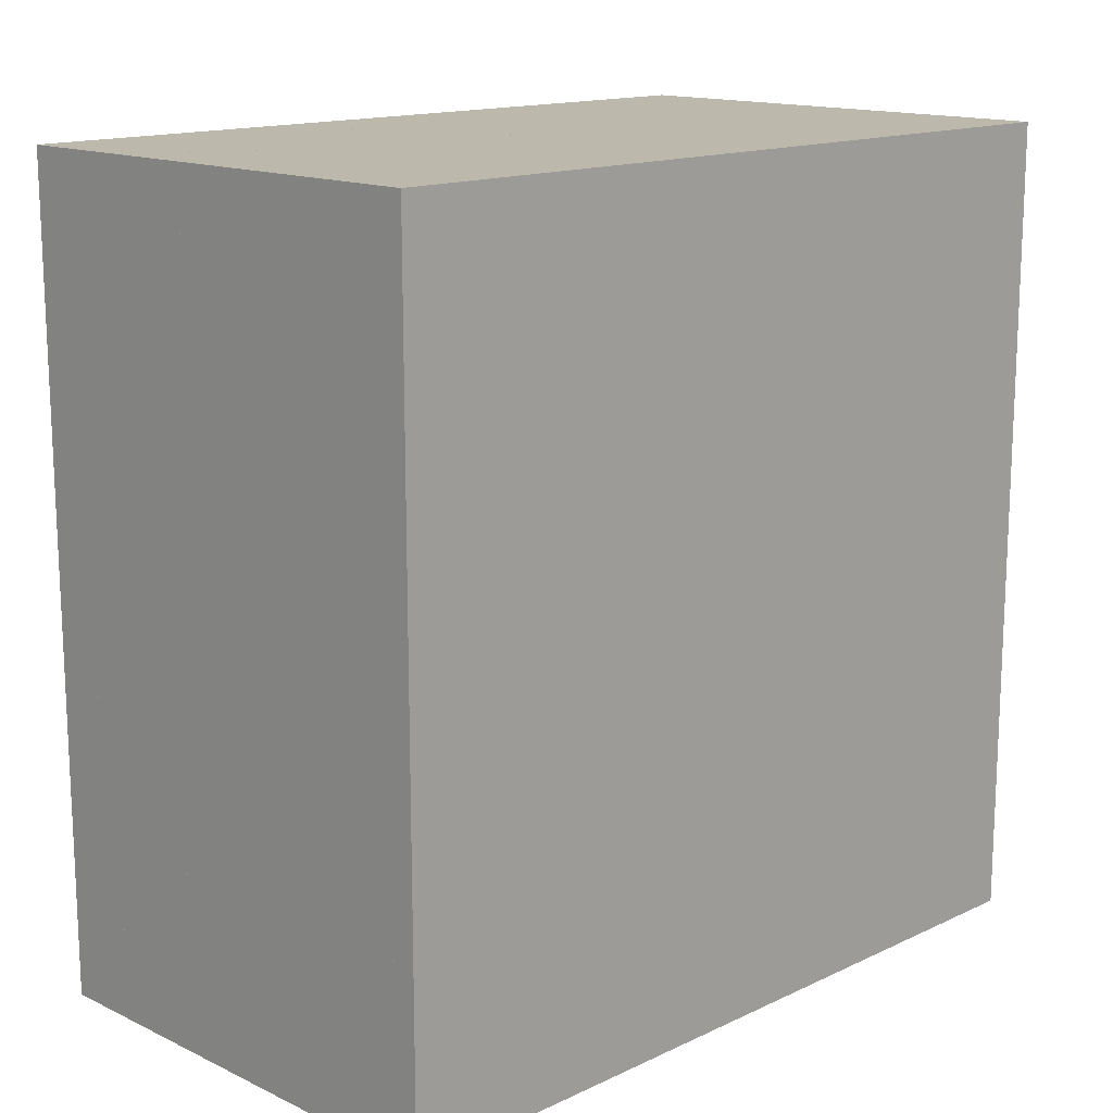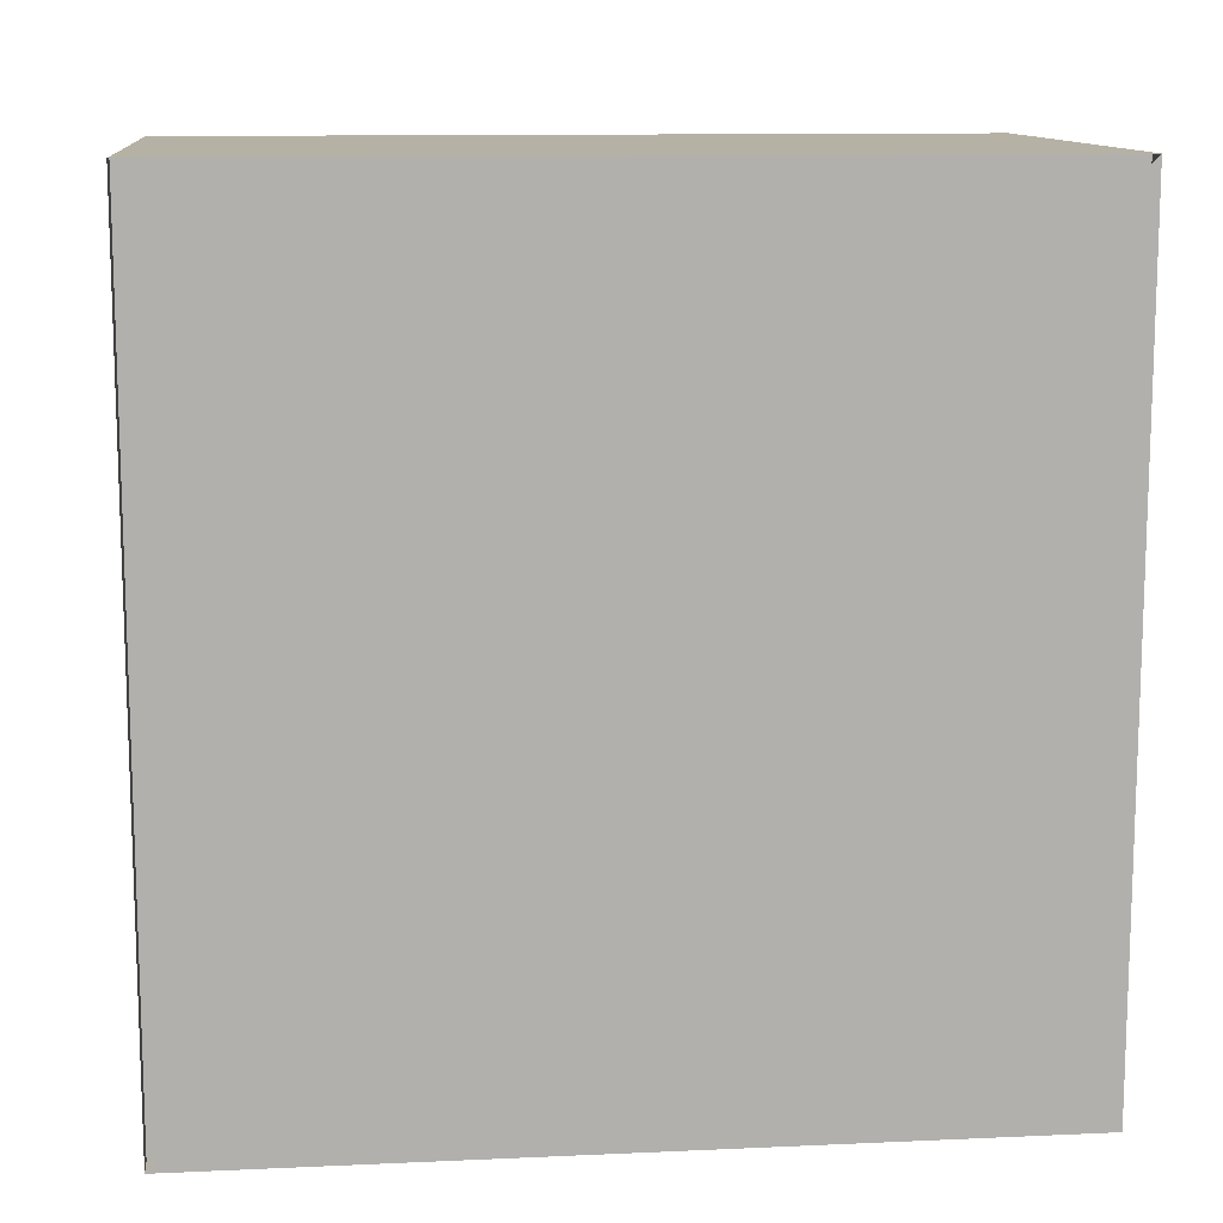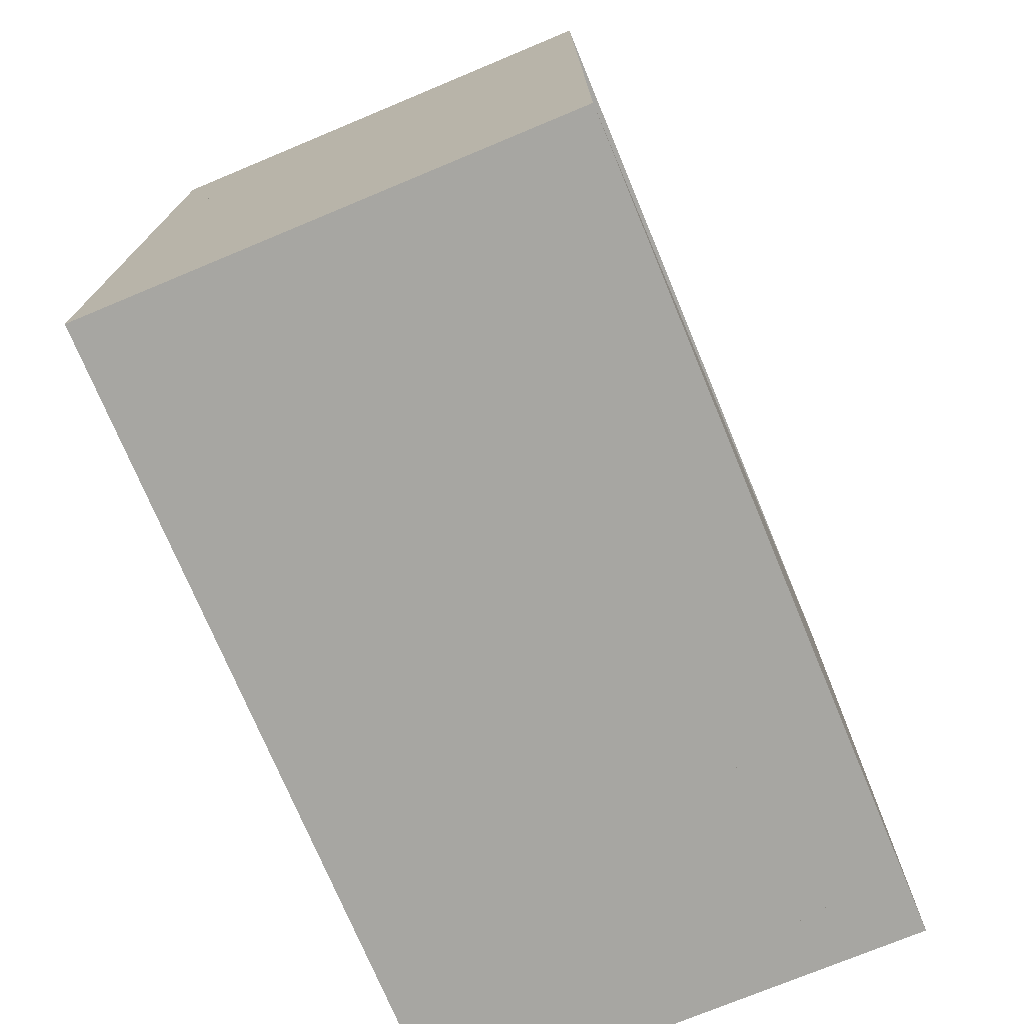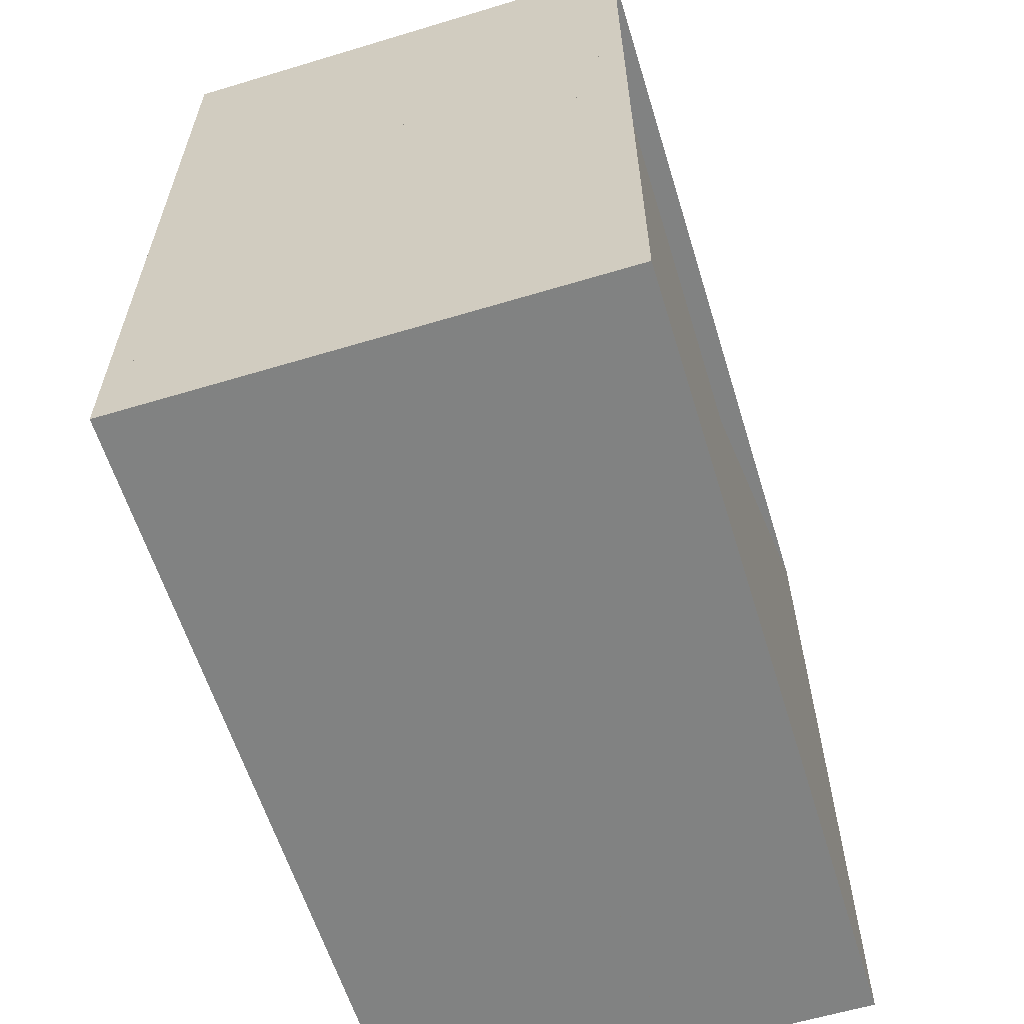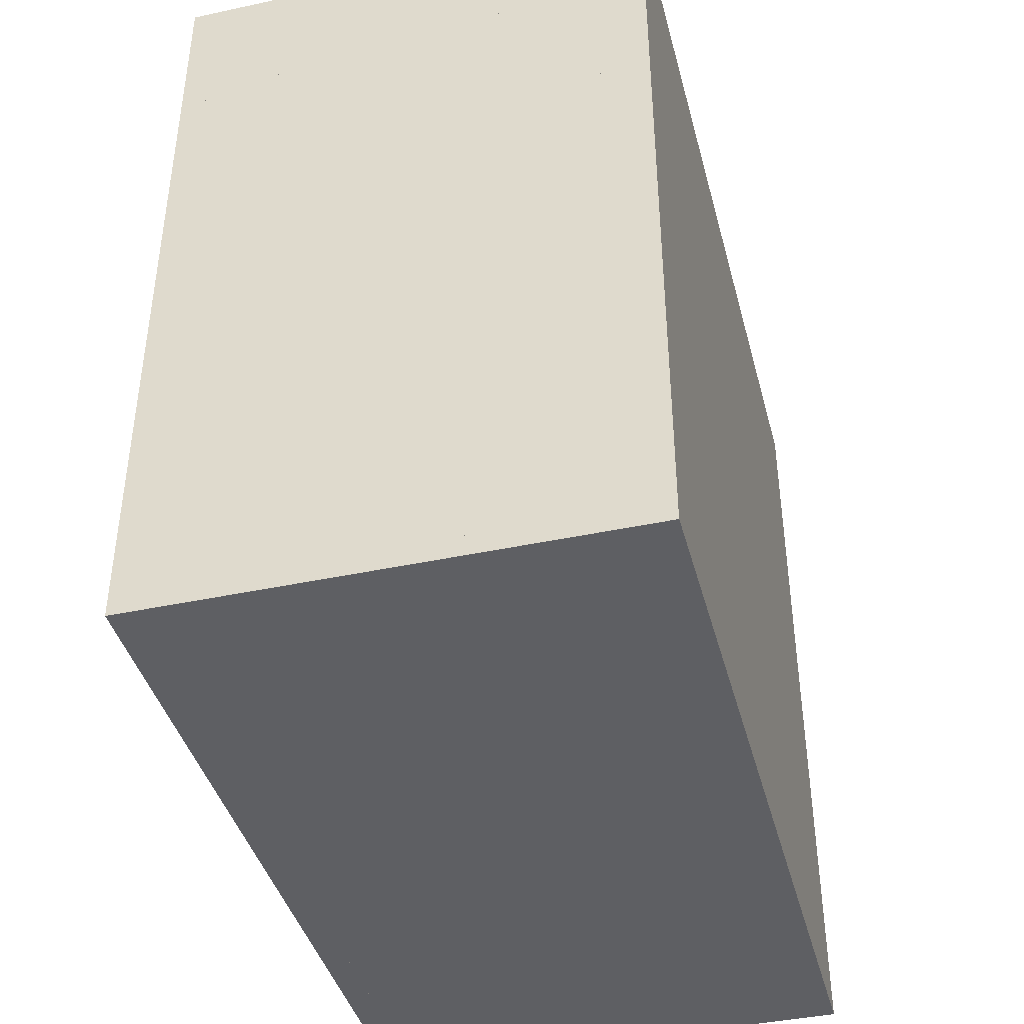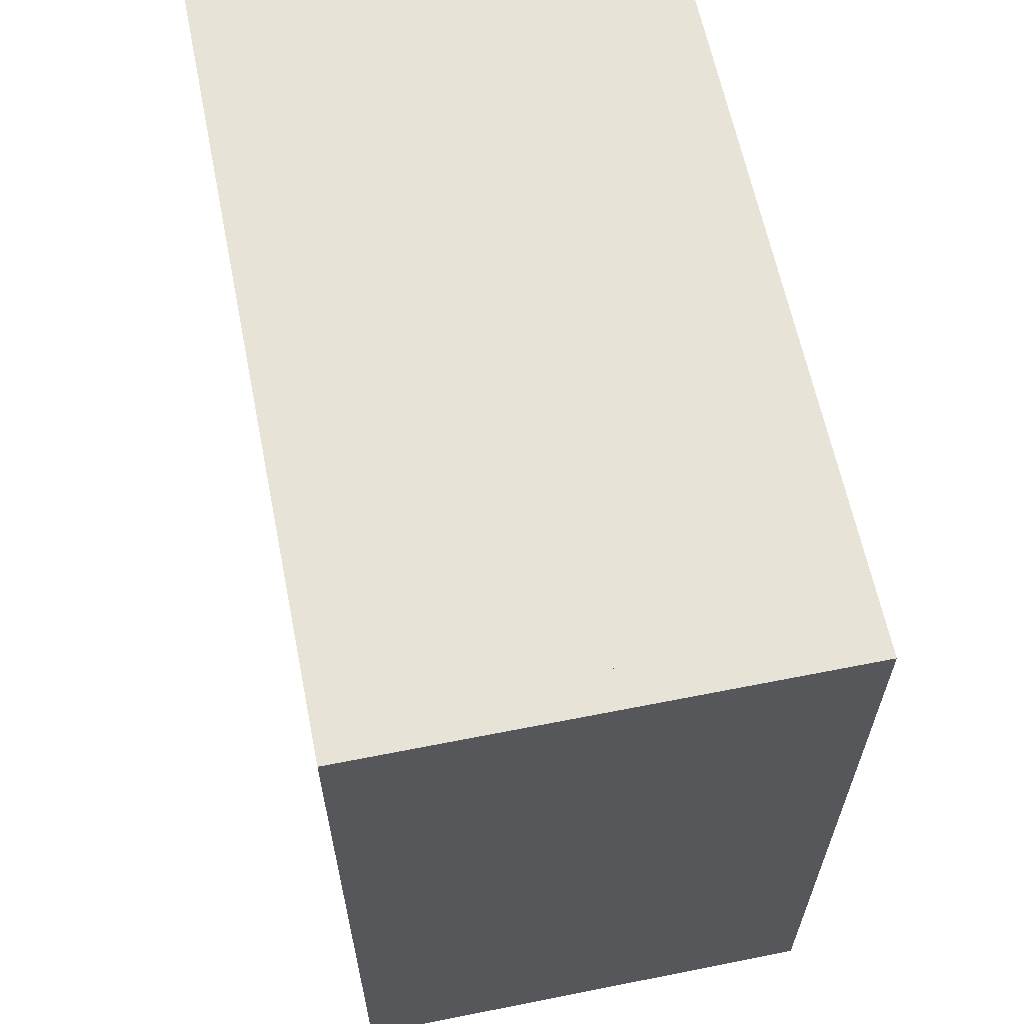
<metadata>
{"format":"obj","ext":"obj","renderer":"f3d","projection":"perspective","resolution":1024,"background":"white","views":[{"elev":14.8,"azim":45.0,"up":"+Y"},{"elev":11.8,"azim":-96.1,"up":"+Z"},{"elev":-74.0,"azim":-157.4,"up":"+Z"},{"elev":-60.6,"azim":-162.9,"up":"+Z"},{"elev":-41.3,"azim":14.6,"up":"+Y"},{"elev":62.2,"azim":168.6,"up":"+Z"}]}
</metadata>
<code>
v 0 -1 -1
v 0 -1 1
v 0 1 1
v 0 1 -1
v 0.06316 -1 -1
v 0.06316 -1 1
v 0.06316 1 1
v 0.06316 1 -1
v 0.1263 -1 -1
v 0.1263 -1 1
v 0.1263 1 1
v 0.1263 1 -1
v 0.1895 -1 -1
v 0.1895 -1 1
v 0.1895 1 1
v 0.1895 1 -1
v 0.2526 -1 -1
v 0.2526 -1 1
v 0.2526 1 1
v 0.2526 1 -1
v 0.3158 -1 -1
v 0.3158 -1 1
v 0.3158 1 1
v 0.3158 1 -1
v 0.379 -1 -1
v 0.379 -1 1
v 0.379 1 1
v 0.379 1 -1
v 0.4421 -1 -1
v 0.4421 -1 1
v 0.4421 1 1
v 0.4421 1 -1
v 0.5053 -1 -1
v 0.5053 -1 1
v 0.5053 1 1
v 0.5053 1 -1
v 0.5684 -1 -1
v 0.5684 -1 1
v 0.5684 1 1
v 0.5684 1 -1
v 0.6316 -1 -1
v 0.6316 -1 1
v 0.6316 1 1
v 0.6316 1 -1
v 0.6947 -1 -1
v 0.6947 -1 1
v 0.6947 1 1
v 0.6947 1 -1
v 0.7578 -1 -1
v 0.7578 -1 1
v 0.7578 1 1
v 0.7578 1 -1
v 0.8209 -1 -1
v 0.8209 -1 1
v 0.8209 1 1
v 0.8209 1 -1
v 0.8839 -1 -1
v 0.8839 -1 1
v 0.8839 1 1
v 0.8839 1 -1
v 0.9467 -1 -1
v 0.9467 -1 1
v 0.9467 1 1
v 0.9467 1 -1
v 1.009 -1 -1
v 1.009 -1 1
v 1.009 1 1
v 1.009 1 -1
v 1.071 -1 -1
v 1.071 -1 1
v 1.071 1 1
v 1.071 1 -1
v 1.131 -1 -1
v 1.131 -1 1
v 1.131 1 1
v 1.131 1 -1
v 1.19 -1 -1
v 1.19 -1 1
v 1.19 1 1
v 1.19 1 -1
f 1 2 4 5
f 5 6 7 8
f 5 6 2 1
f 6 7 3 2
f 7 8 4 3
f 8 5 1 4
f 9 10 11 12
f 9 10 6 5
f 10 11 7 6
f 11 12 8 7
f 12 9 5 8
f 13 14 15 16
f 13 14 10 9
f 14 15 11 10
f 15 16 12 11
f 16 13 9 12
f 17 18 19 20
f 17 18 14 13
f 18 19 15 14
f 19 20 16 15
f 20 17 13 16
f 21 22 23 24
f 21 22 18 17
f 22 23 19 18
f 23 24 20 19
f 24 21 17 20
f 25 26 27 28
f 25 26 22 21
f 26 27 23 22
f 27 28 24 23
f 28 25 21 24
f 29 30 31 32
f 29 30 26 25
f 30 31 27 26
f 31 32 28 27
f 32 29 25 28
f 33 34 35 36
f 33 34 30 29
f 34 35 31 30
f 35 36 32 31
f 36 33 29 32
f 37 38 39 40
f 37 38 34 33
f 38 39 35 34
f 39 40 36 35
f 40 37 33 36
f 41 42 43 44
f 41 42 38 37
f 42 43 39 38
f 43 44 40 39
f 44 41 37 40
f 45 46 47 48
f 45 46 42 41
f 46 47 43 42
f 47 48 44 43
f 48 45 41 44
f 49 50 51 52
f 49 50 46 45
f 50 51 47 46
f 51 52 48 47
f 52 49 45 48
f 53 54 55 56
f 53 54 50 49
f 54 55 51 50
f 55 56 52 51
f 56 53 49 52
f 57 58 59 60
f 57 58 54 53
f 58 59 55 54
f 59 60 56 55
f 60 57 53 56
f 61 62 63 64
f 61 62 58 57
f 62 63 59 58
f 63 64 60 59
f 64 61 57 60
f 65 66 67 68
f 65 66 62 61
f 66 67 63 62
f 67 68 64 63
f 68 65 61 64
f 69 70 71 72
f 69 70 66 65
f 70 71 67 66
f 71 72 68 67
f 72 69 65 68
f 73 74 75 76
f 73 74 70 69
f 74 75 71 70
f 75 76 72 71
f 76 73 69 72
f 77 78 79 80
f 77 78 74 73
f 78 79 75 74
f 79 80 76 75
f 80 77 73 76

</code>
